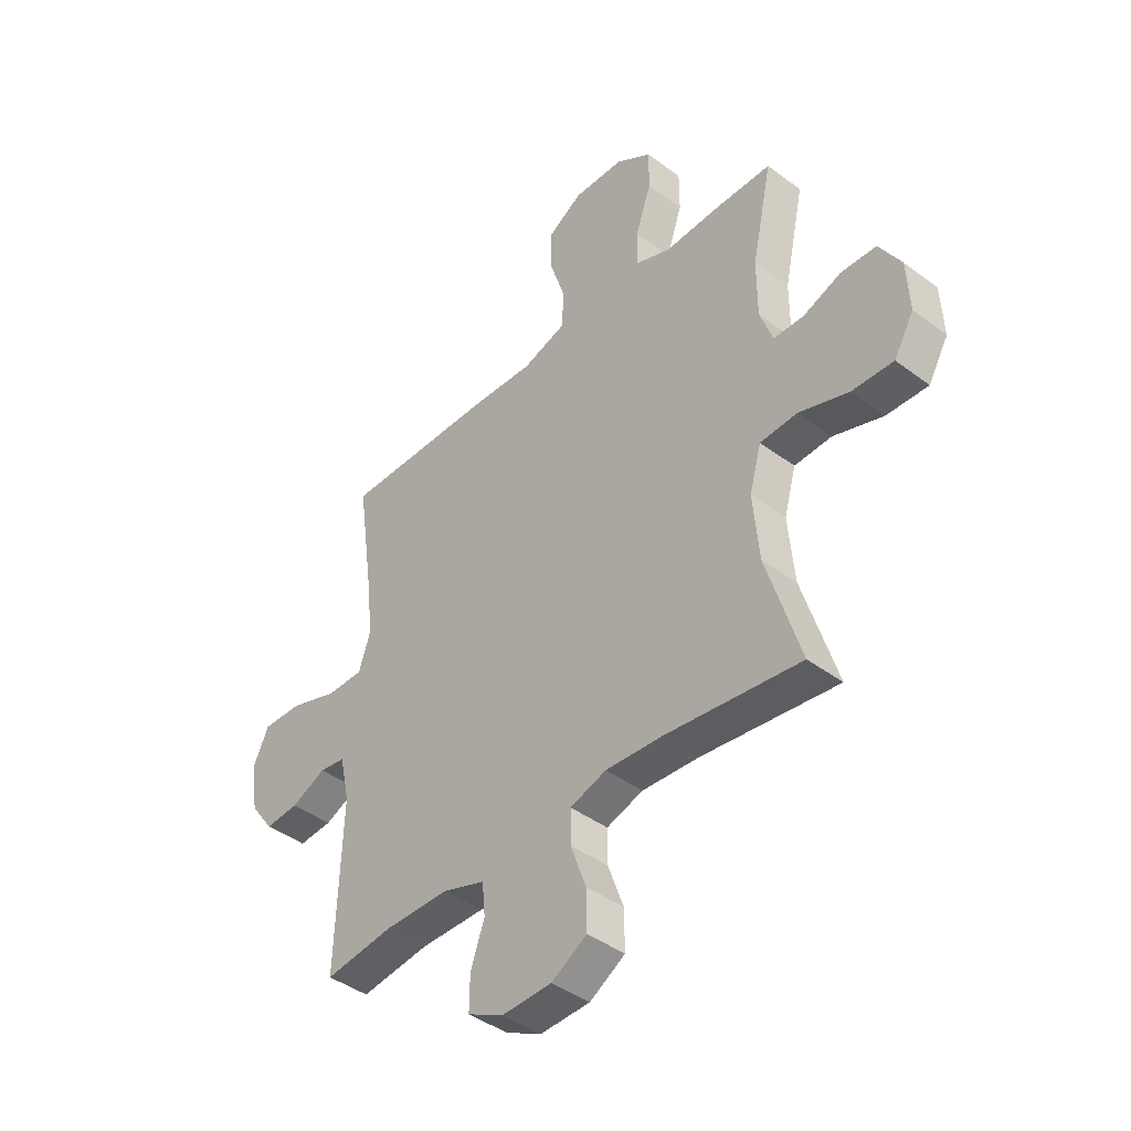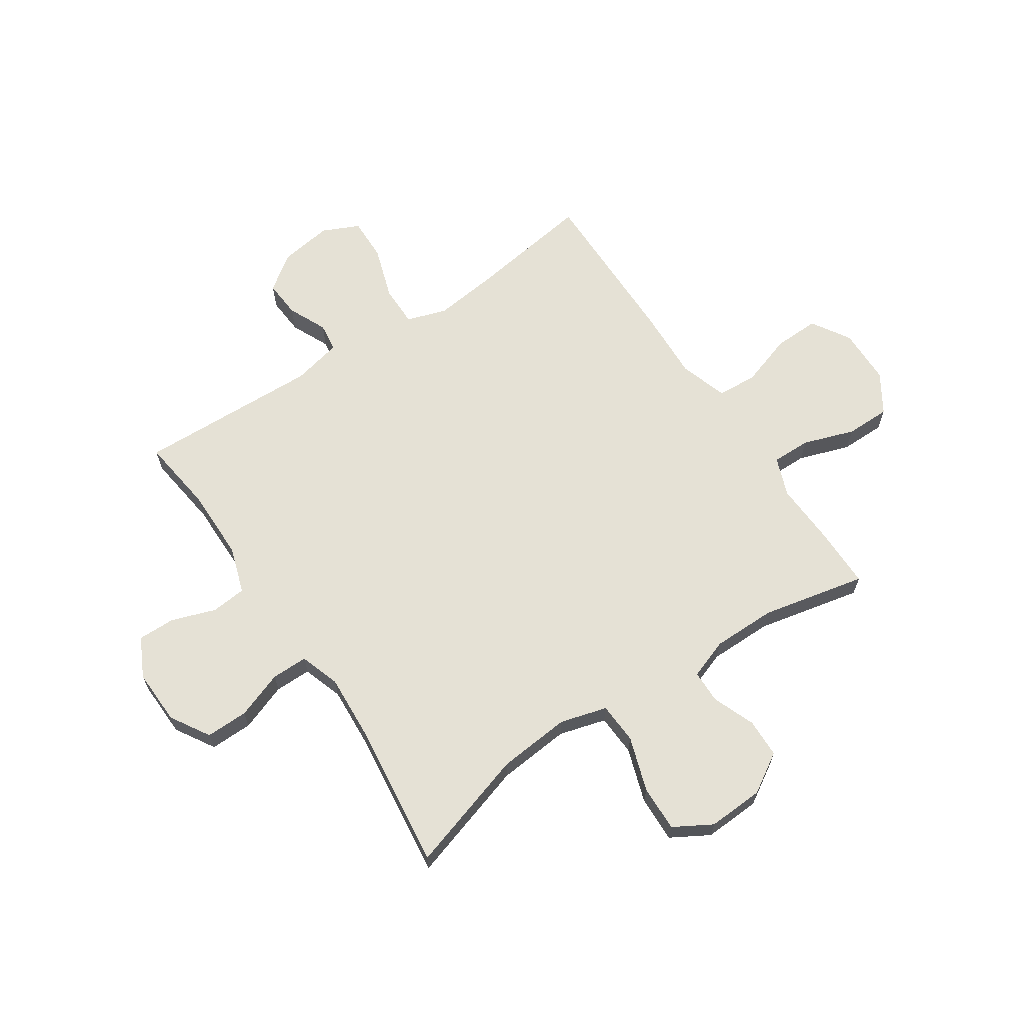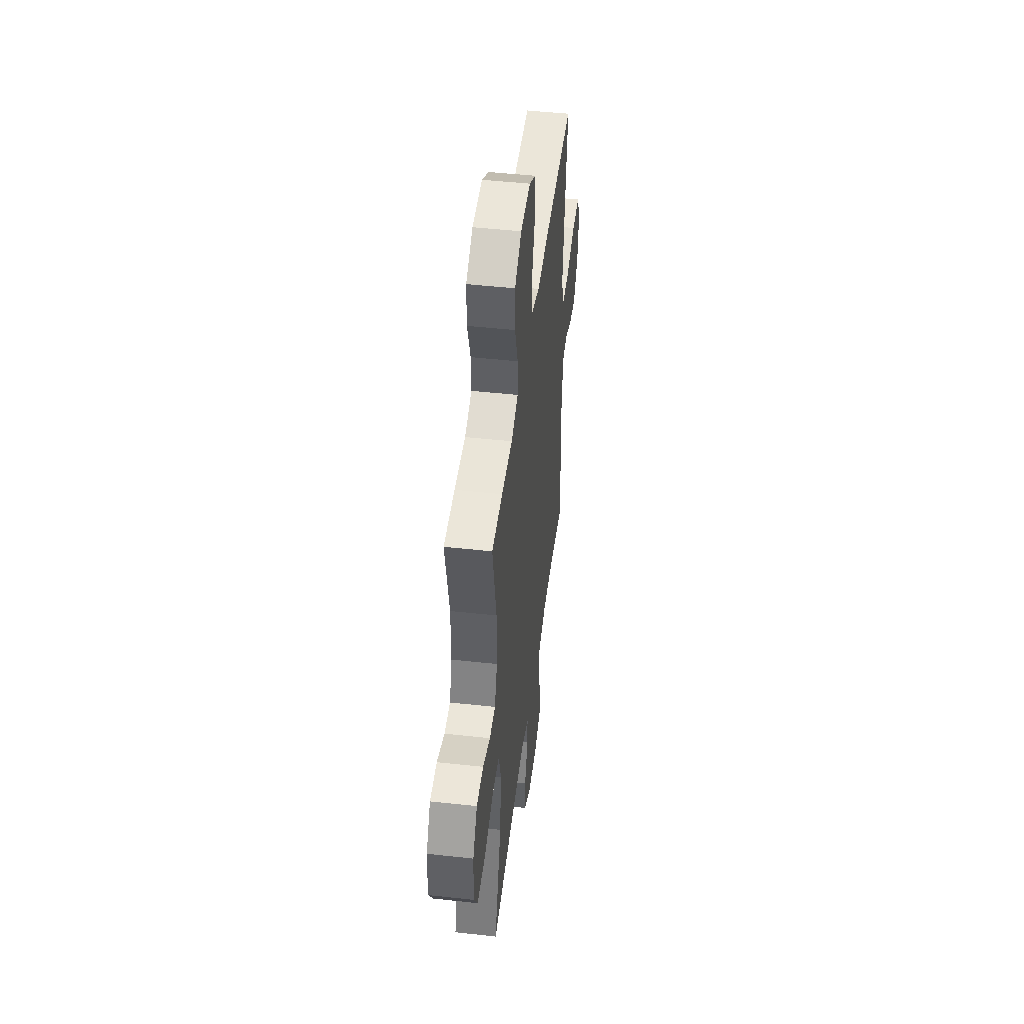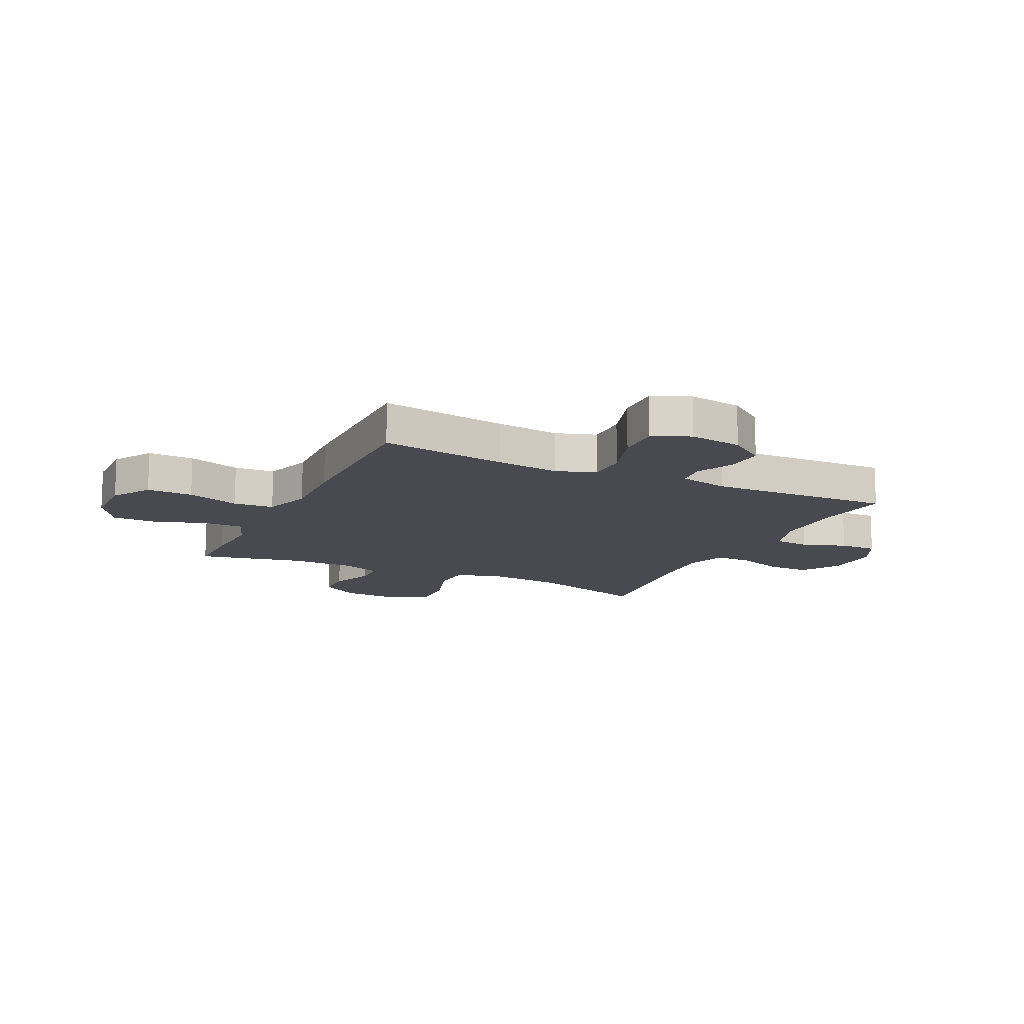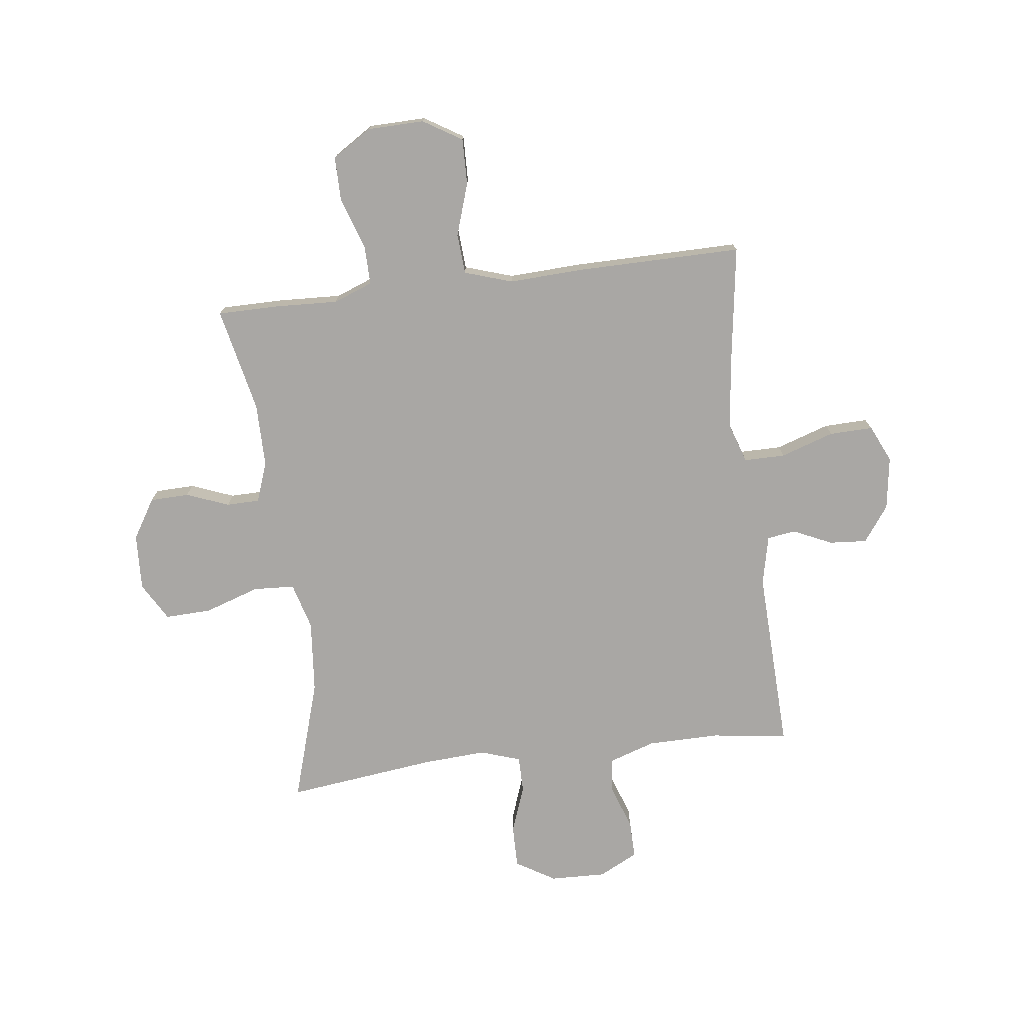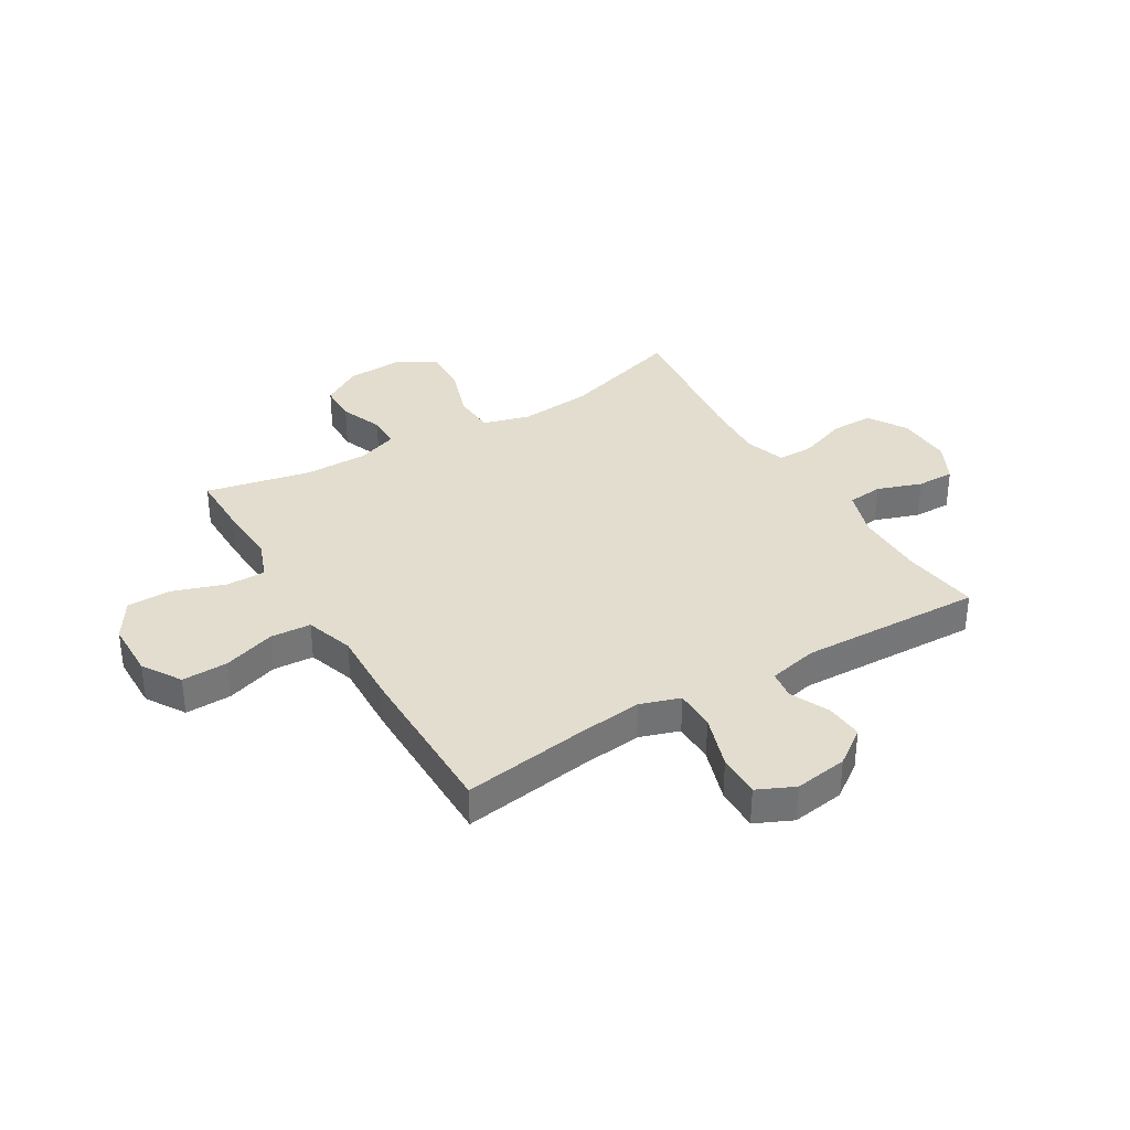
<metadata>
{"format":"obj","ext":"obj","renderer":"f3d","projection":"perspective","resolution":1024,"background":"white","views":[{"elev":-42.1,"azim":-132.0,"up":"+Z"},{"elev":65.1,"azim":-123.8,"up":"+Y"},{"elev":47.5,"azim":-82.9,"up":"+Z"},{"elev":-13.5,"azim":64.3,"up":"+Y"},{"elev":-74.8,"azim":7.1,"up":"+Y"},{"elev":35.0,"azim":58.9,"up":"+Y"}]}
</metadata>
<code>
v -0.5 0.07 0.5
v -0.388 0.07 0.5
v -0.275 0.07 0.495
v -0.204 0.07 0.522
v -0.205 0.07 0.593
v -0.237 0.07 0.686
v -0.237 0.07 0.767
v -0.166 0.07 0.812
v -0.063 0.07 0.814
v 0.007 0.07 0.771
v 0.005 0.07 0.688
v -0.026 0.07 0.593
v -0.021 0.07 0.52
v 0.066 0.07 0.492
v 0.199 0.07 0.498
v 0.5 0.07 0.5
v 0.467 0.07 0.272
v 0.454 0.07 0.157
v 0.478 0.07 0.085
v 0.552 0.07 0.085
v 0.649 0.07 0.117
v 0.728 0.07 0.119
v 0.759 0.07 0.052
v 0.745 0.07 -0.044
v 0.698 0.07 -0.109
v 0.63 0.07 -0.104
v 0.56 0.07 -0.072
v 0.508 0.07 -0.079
v 0.488 0.07 -0.169
v 0.5 0.07 -0.5
v 0.362 0.07 -0.482
v 0.232 0.07 -0.483
v 0.147 0.07 -0.511
v 0.141 0.07 -0.575
v 0.169 0.07 -0.655
v 0.17 0.07 -0.723
v 0.099 0.07 -0.759
v -0.002 0.07 -0.756
v -0.073 0.07 -0.713
v -0.072 0.07 -0.636
v -0.041 0.07 -0.55
v -0.041 0.07 -0.484
v -0.114 0.07 -0.46
v -0.229 0.07 -0.467
v -0.5 0.07 -0.5
v -0.432 0.07 -0.279
v -0.42 0.07 -0.147
v -0.444 0.07 -0.062
v -0.519 0.07 -0.058
v -0.618 0.07 -0.091
v -0.702 0.07 -0.094
v -0.742 0.07 -0.025
v -0.737 0.07 0.077
v -0.693 0.07 0.149
v -0.622 0.07 0.151
v -0.545 0.07 0.121
v -0.485 0.07 0.122
v -0.459 0.07 0.195
v -0.459 0.07 0.31
v -0.5 0 0.5
v -0.388 0 0.5
v -0.275 0 0.495
v -0.204 0 0.522
v -0.205 0 0.593
v -0.237 0 0.686
v -0.237 0 0.767
v -0.166 0 0.812
v -0.063 0 0.814
v 0.007 0 0.771
v 0.005 0 0.688
v -0.026 0 0.593
v -0.021 0 0.52
v 0.066 0 0.492
v 0.199 0 0.498
v 0.5 0 0.5
v 0.467 0 0.272
v 0.454 0 0.157
v 0.478 0 0.085
v 0.552 0 0.085
v 0.649 0 0.117
v 0.728 0 0.119
v 0.759 0 0.052
v 0.745 0 -0.044
v 0.698 0 -0.109
v 0.63 0 -0.104
v 0.56 0 -0.072
v 0.508 0 -0.079
v 0.488 0 -0.169
v 0.5 0 -0.5
v 0.362 0 -0.482
v 0.232 0 -0.483
v 0.147 0 -0.511
v 0.141 0 -0.575
v 0.169 0 -0.655
v 0.17 0 -0.723
v 0.099 0 -0.759
v -0.002 0 -0.756
v -0.073 0 -0.713
v -0.072 0 -0.636
v -0.041 0 -0.55
v -0.041 0 -0.484
v -0.114 0 -0.46
v -0.229 0 -0.467
v -0.5 0 -0.5
v -0.432 0 -0.279
v -0.42 0 -0.147
v -0.444 0 -0.062
v -0.519 0 -0.058
v -0.618 0 -0.091
v -0.702 0 -0.094
v -0.742 0 -0.025
v -0.737 0 0.077
v -0.693 0 0.149
v -0.622 0 0.151
v -0.545 0 0.121
v -0.485 0 0.122
v -0.459 0 0.195
v -0.459 0 0.31
f 53 54 55 56
f 53 56 57
f 52 53 57
f 49 50 51 52
f 48 49 52 57
f 47 48 57 58
f 44 45 46
f 43 44 46 47
f 42 43 47 58
f 38 39 40 41
f 38 41 42
f 37 38 42
f 34 35 36 37
f 33 34 37 42
f 32 33 42 58
f 29 30 31
f 28 29 31 32
f 24 25 26 27
f 24 27 28
f 23 24 28
f 20 21 22 23
f 19 20 23 28
f 18 19 28 32
f 14 15 16 17
f 13 14 17 18
f 9 10 11 12
f 9 12 13
f 8 9 13
f 5 6 7 8
f 4 5 8 13
f 3 4 13 18
f 59 1 2 3
f 32 58 59
f 3 18 32 59
f 115 114 113 112
f 116 115 112
f 116 112 111
f 111 110 109 108
f 116 111 108 107
f 117 116 107 106
f 105 104 103
f 106 105 103 102
f 117 106 102 101
f 100 99 98 97
f 101 100 97
f 101 97 96
f 96 95 94 93
f 101 96 93 92
f 117 101 92 91
f 90 89 88
f 91 90 88 87
f 86 85 84 83
f 87 86 83
f 87 83 82
f 82 81 80 79
f 87 82 79 78
f 91 87 78 77
f 76 75 74 73
f 77 76 73 72
f 71 70 69 68
f 72 71 68
f 72 68 67
f 67 66 65 64
f 72 67 64 63
f 77 72 63 62
f 62 61 60 118
f 118 117 91
f 118 91 77 62
f 1 60 61 2
f 2 61 62 3
f 3 62 63 4
f 4 63 64 5
f 5 64 65 6
f 6 65 66 7
f 7 66 67 8
f 8 67 68 9
f 9 68 69 10
f 10 69 70 11
f 11 70 71 12
f 12 71 72 13
f 13 72 73 14
f 14 73 74 15
f 15 74 75 16
f 16 75 76 17
f 17 76 77 18
f 18 77 78 19
f 19 78 79 20
f 20 79 80 21
f 21 80 81 22
f 22 81 82 23
f 23 82 83 24
f 24 83 84 25
f 25 84 85 26
f 26 85 86 27
f 27 86 87 28
f 28 87 88 29
f 29 88 89 30
f 30 89 90 31
f 31 90 91 32
f 32 91 92 33
f 33 92 93 34
f 34 93 94 35
f 35 94 95 36
f 36 95 96 37
f 37 96 97 38
f 38 97 98 39
f 39 98 99 40
f 40 99 100 41
f 41 100 101 42
f 42 101 102 43
f 43 102 103 44
f 44 103 104 45
f 45 104 105 46
f 46 105 106 47
f 47 106 107 48
f 48 107 108 49
f 49 108 109 50
f 50 109 110 51
f 51 110 111 52
f 52 111 112 53
f 53 112 113 54
f 54 113 114 55
f 55 114 115 56
f 56 115 116 57
f 57 116 117 58
f 58 117 118 59
f 59 118 60 1

</code>
